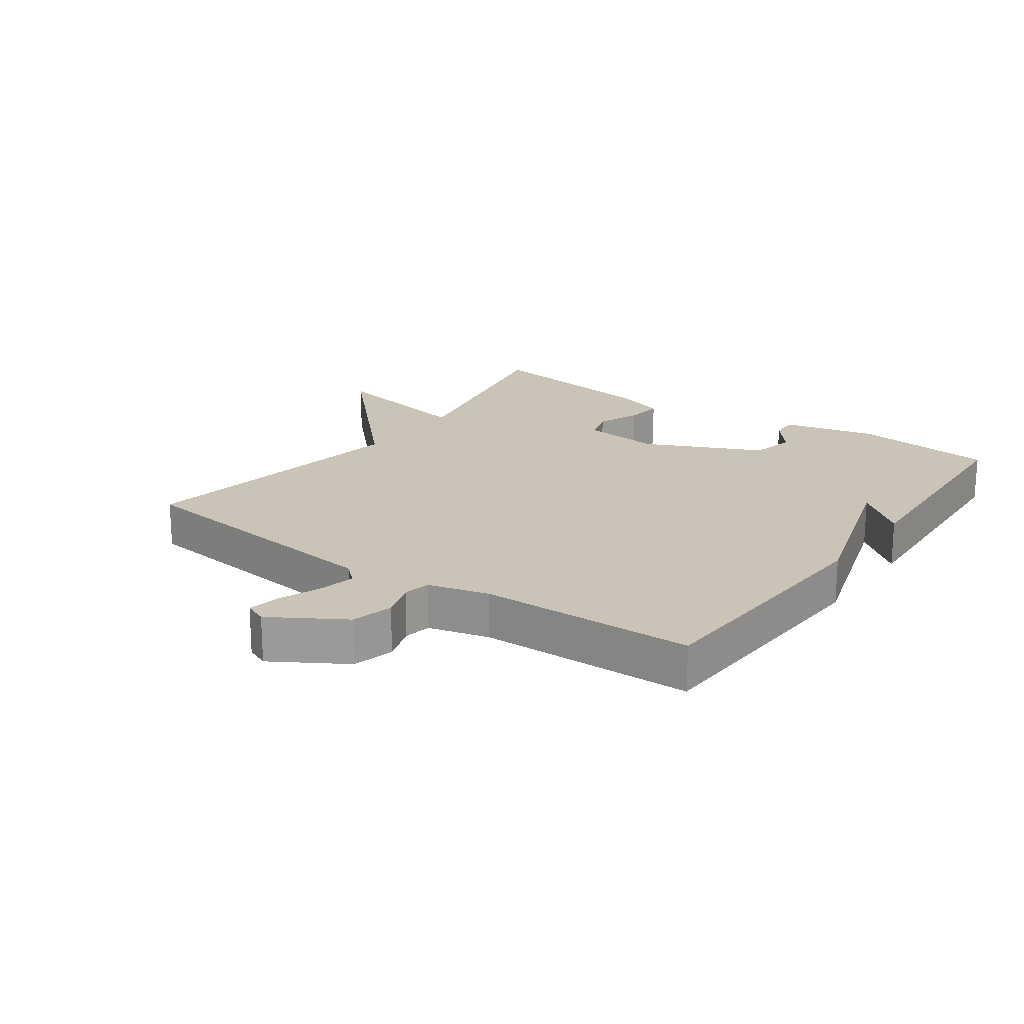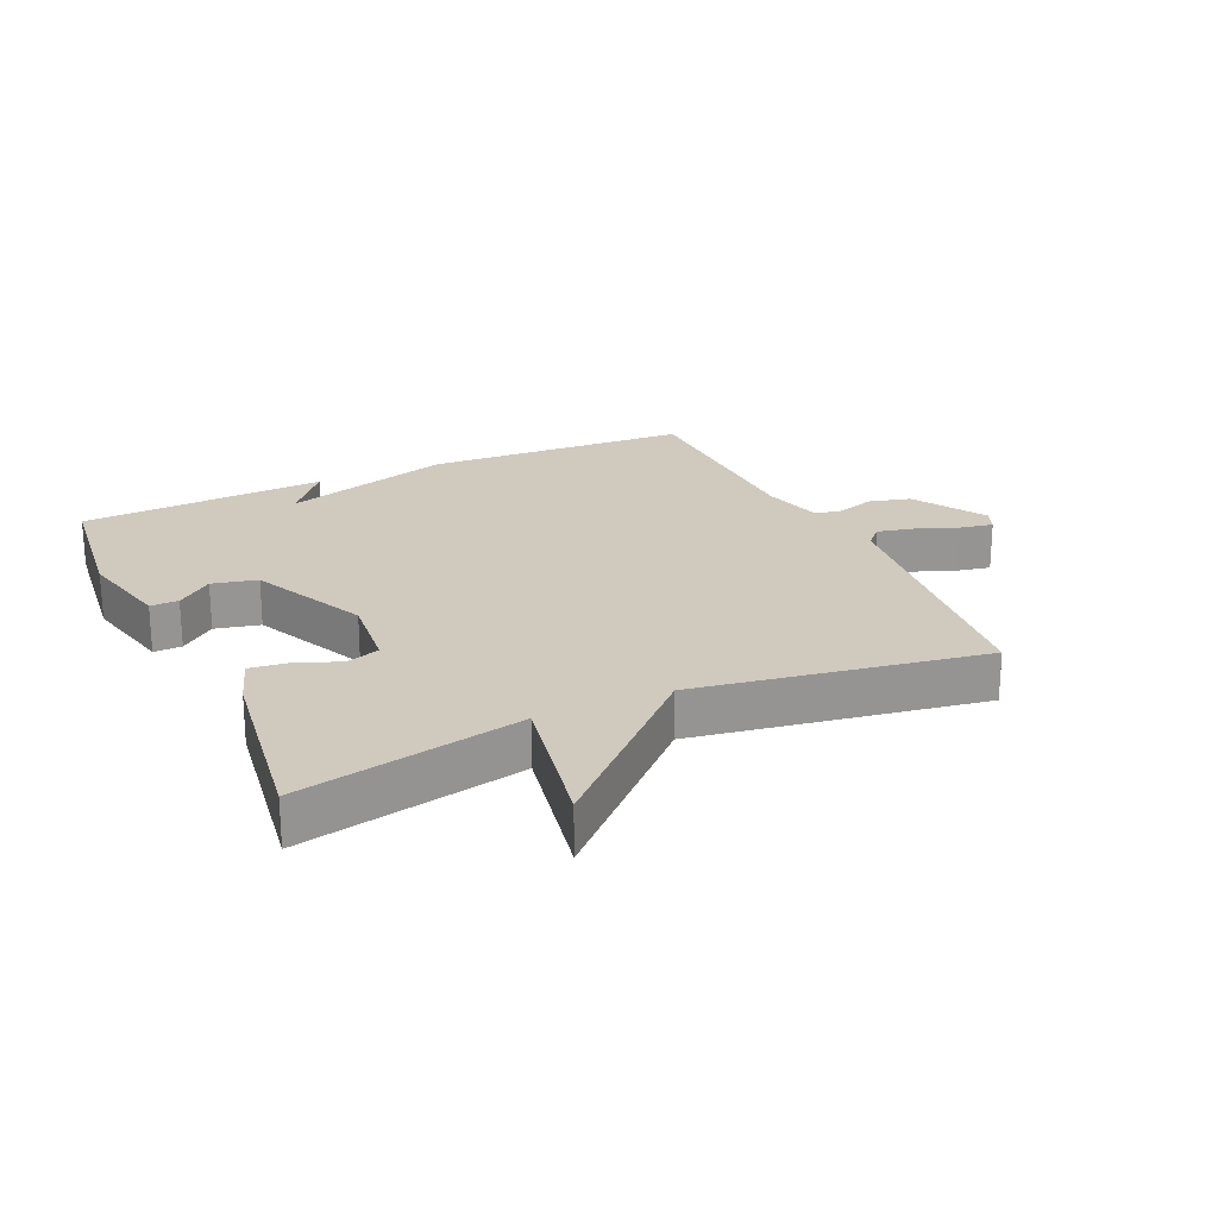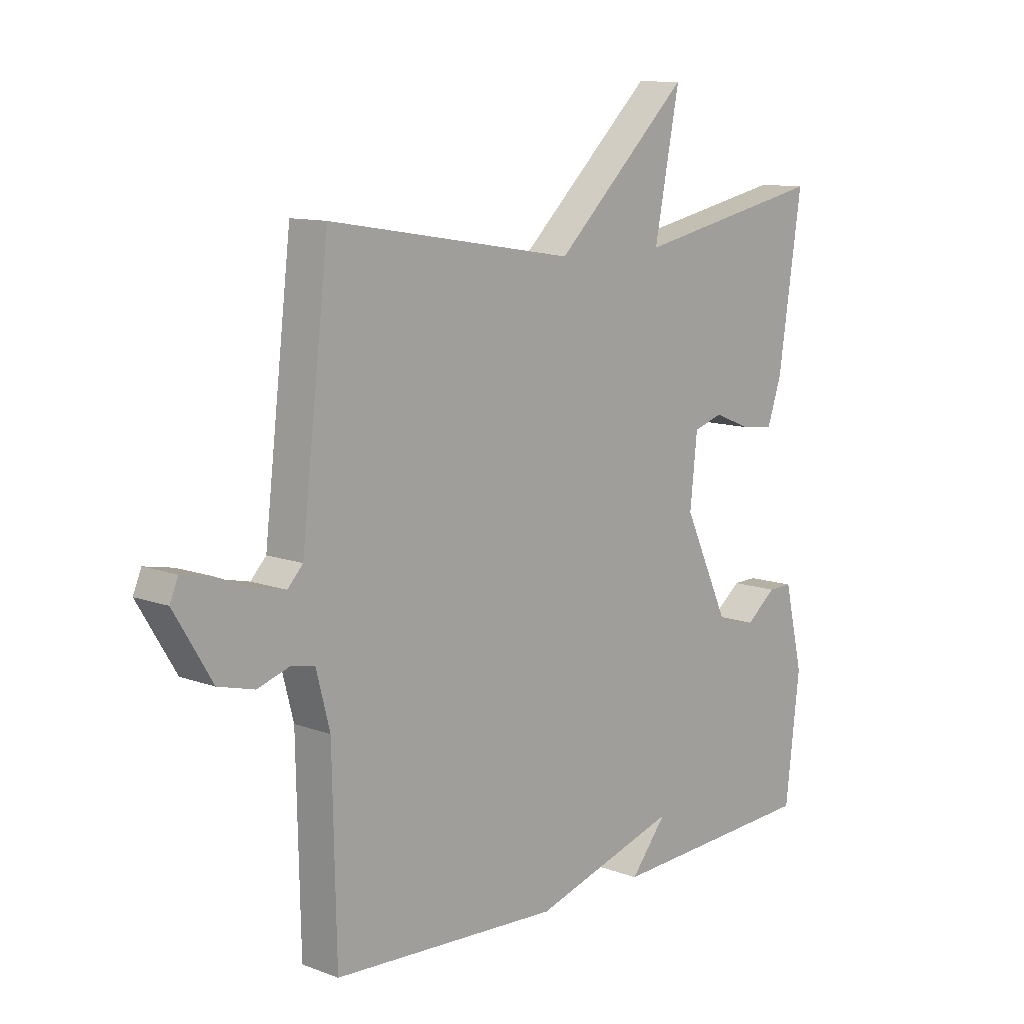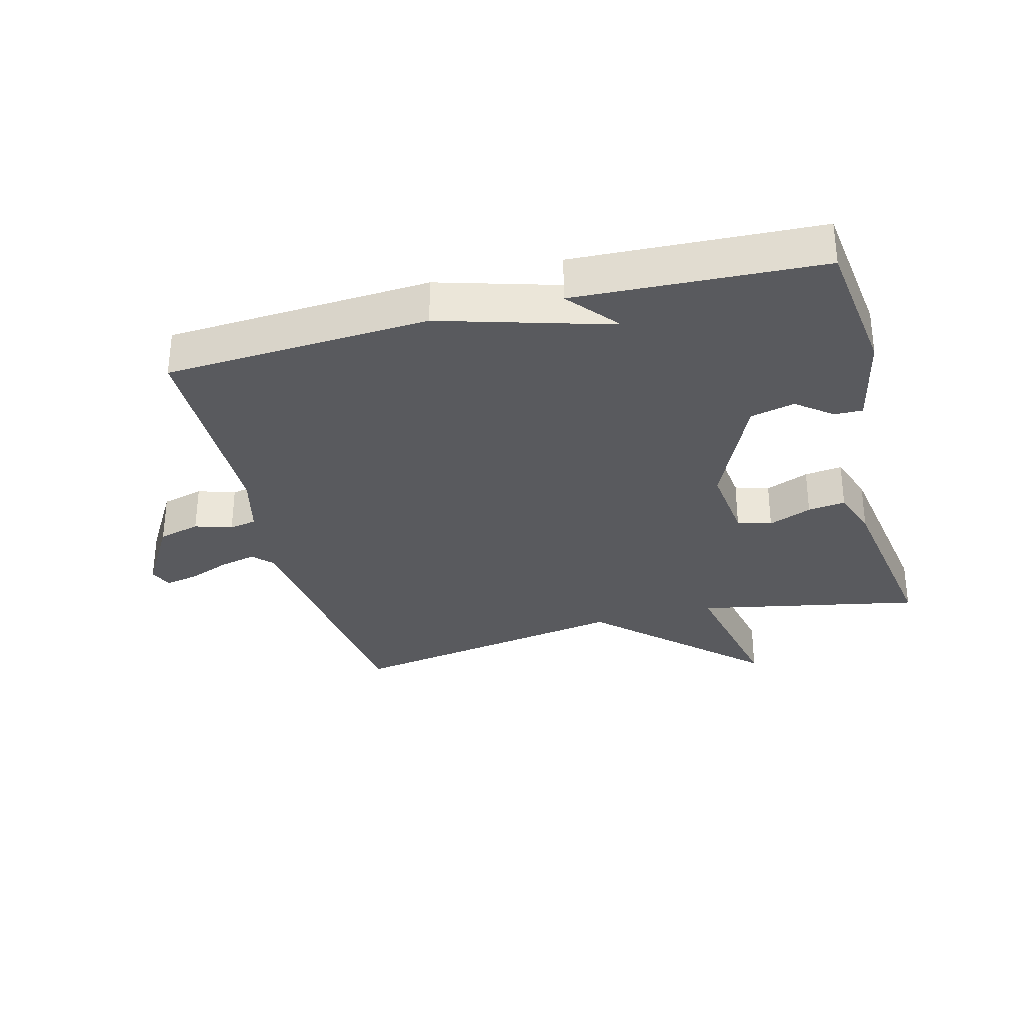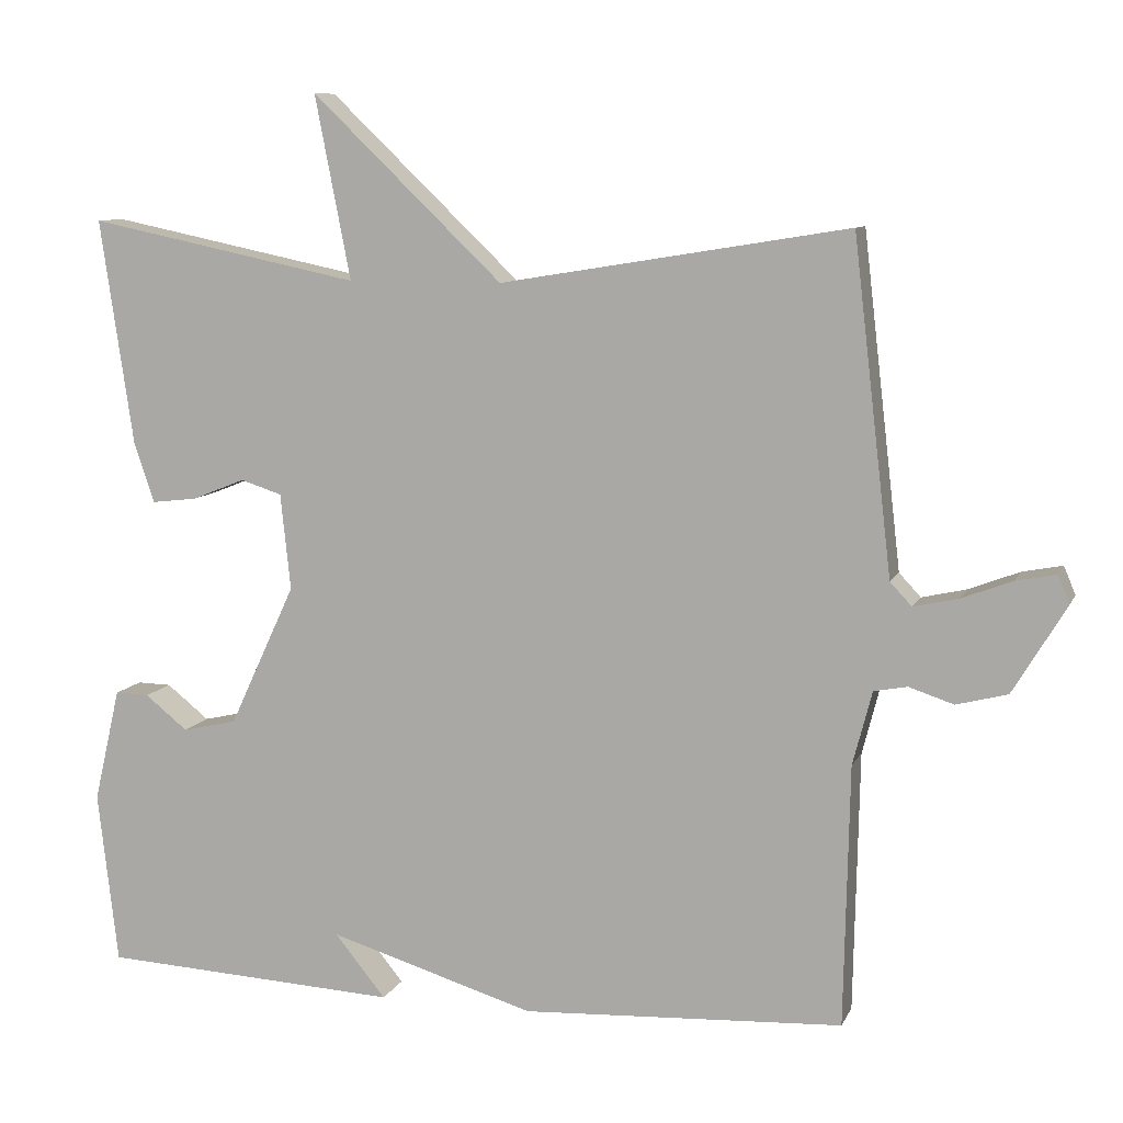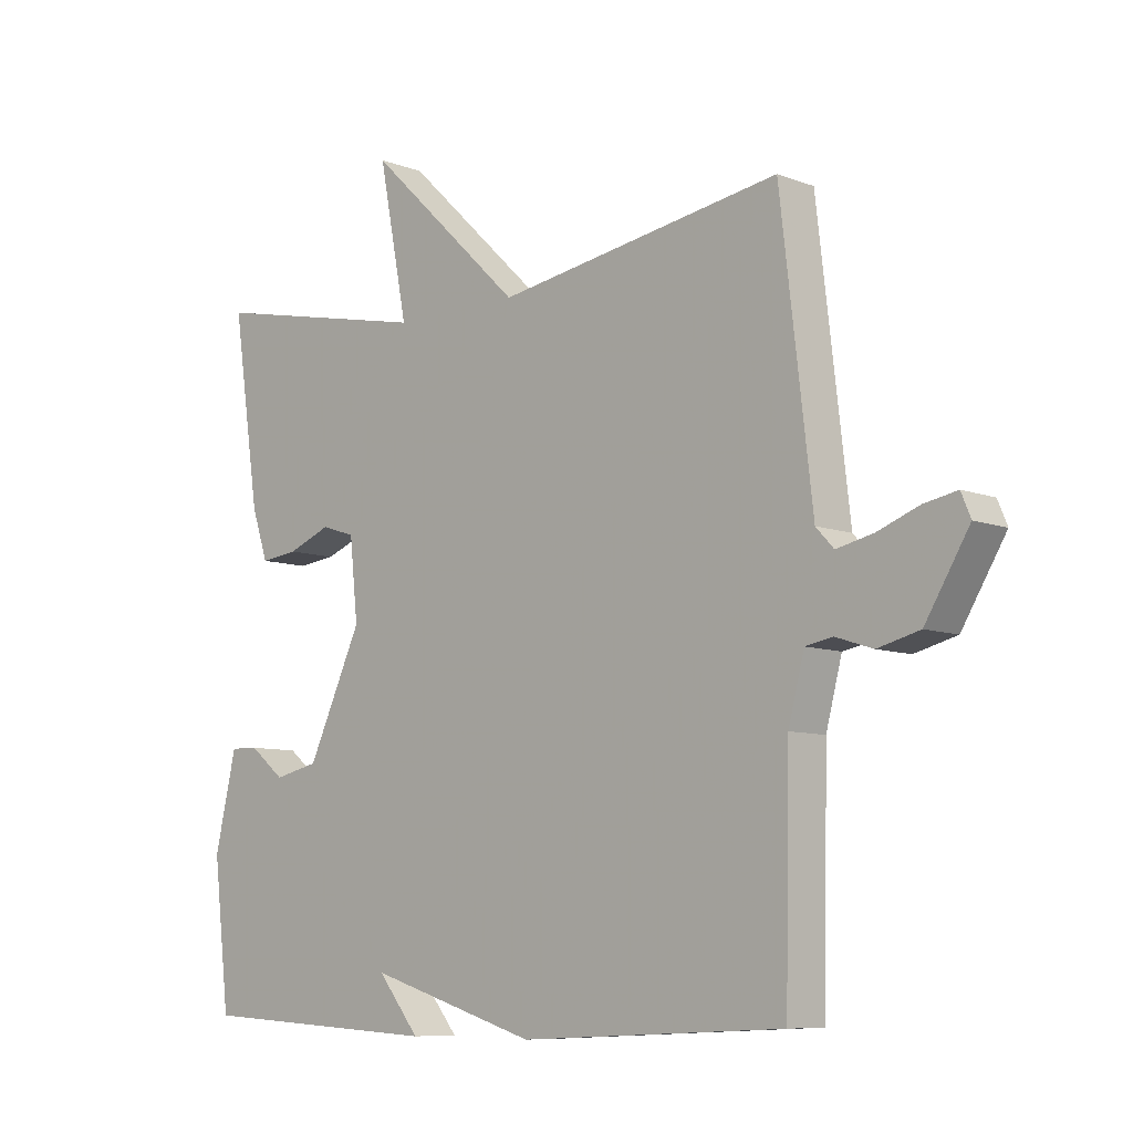
<metadata>
{"format":"obj","ext":"obj","renderer":"f3d","projection":"perspective","resolution":1024,"background":"white","views":[{"elev":20.0,"azim":125.5,"up":"+Y"},{"elev":22.8,"azim":-24.6,"up":"+Y"},{"elev":11.0,"azim":132.6,"up":"+Z"},{"elev":-31.7,"azim":-164.9,"up":"+Y"},{"elev":9.1,"azim":16.4,"up":"+Z"},{"elev":-8.3,"azim":43.7,"up":"+Z"}]}
</metadata>
<code>
v -0.5 0.07 -0.5
v -0.526 0.07 -0.277
v -0.492 0.07 -0.13
v -0.448 0.07 -0.131
v -0.393 0.07 -0.175
v -0.323 0.07 -0.159
v -0.238 0.07 0.024
v -0.251 0.07 0.148
v -0.304 0.07 0.165
v -0.372 0.07 0.138
v -0.431 0.07 0.131
v -0.457 0.07 0.208
v -0.5 0.07 0.5
v -0.149 0.07 0.427
v -0.195 0.07 0.663
v 0.051 0.07 0.427
v 0.5 0.07 0.5
v 0.55 0.07 0.071
v 0.578 0.07 0.041
v 0.636 0.07 0.054
v 0.701 0.07 0.079
v 0.753 0.07 0.089
v 0.768 0.07 0.053
v 0.699 0.07 -0.061
v 0.633 0.07 -0.078
v 0.575 0.07 -0.059
v 0.532 0.07 -0.067
v 0.507 0.07 -0.163
v 0.5 0.07 -0.5
v 0.085 0.07 -0.521
v -0.181 0.07 -0.44
v -0.115 0.07 -0.521
v -0.5 0 -0.5
v -0.526 0 -0.277
v -0.492 0 -0.13
v -0.448 0 -0.131
v -0.393 0 -0.175
v -0.323 0 -0.159
v -0.238 0 0.024
v -0.251 0 0.148
v -0.304 0 0.165
v -0.372 0 0.138
v -0.431 0 0.131
v -0.457 0 0.208
v -0.5 0 0.5
v -0.149 0 0.427
v -0.195 0 0.663
v 0.051 0 0.427
v 0.5 0 0.5
v 0.55 0 0.071
v 0.578 0 0.041
v 0.636 0 0.054
v 0.701 0 0.079
v 0.753 0 0.089
v 0.768 0 0.053
v 0.699 0 -0.061
v 0.633 0 -0.078
v 0.575 0 -0.059
v 0.532 0 -0.067
v 0.507 0 -0.163
v 0.5 0 -0.5
v 0.085 0 -0.521
v -0.181 0 -0.44
v -0.115 0 -0.521
f 2 3 4
f 1 2 4
f 32 1 4
f 31 32 4
f 28 29 30 31
f 27 28 31
f 24 25 26
f 23 24 26
f 22 23 26
f 21 22 26
f 20 21 26
f 19 20 26 27
f 18 19 27 31
f 16 17 18 31
f 14 15 16
f 12 13 14
f 11 12 14
f 10 11 14
f 9 10 14
f 8 9 14 16
f 7 8 16 31
f 31 4 5
f 31 5 6
f 6 7 31
f 36 35 34
f 36 34 33
f 36 33 64
f 36 64 63
f 63 62 61 60
f 63 60 59
f 58 57 56
f 58 56 55
f 58 55 54
f 58 54 53
f 58 53 52
f 59 58 52 51
f 63 59 51 50
f 63 50 49 48
f 48 47 46
f 46 45 44
f 46 44 43
f 46 43 42
f 46 42 41
f 48 46 41 40
f 63 48 40 39
f 37 36 63
f 38 37 63
f 63 39 38
f 1 33 34 2
f 2 34 35 3
f 3 35 36 4
f 4 36 37 5
f 5 37 38 6
f 6 38 39 7
f 7 39 40 8
f 8 40 41 9
f 9 41 42 10
f 10 42 43 11
f 11 43 44 12
f 12 44 45 13
f 13 45 46 14
f 14 46 47 15
f 15 47 48 16
f 16 48 49 17
f 17 49 50 18
f 18 50 51 19
f 19 51 52 20
f 20 52 53 21
f 21 53 54 22
f 22 54 55 23
f 23 55 56 24
f 24 56 57 25
f 25 57 58 26
f 26 58 59 27
f 27 59 60 28
f 28 60 61 29
f 29 61 62 30
f 30 62 63 31
f 31 63 64 32
f 32 64 33 1

</code>
